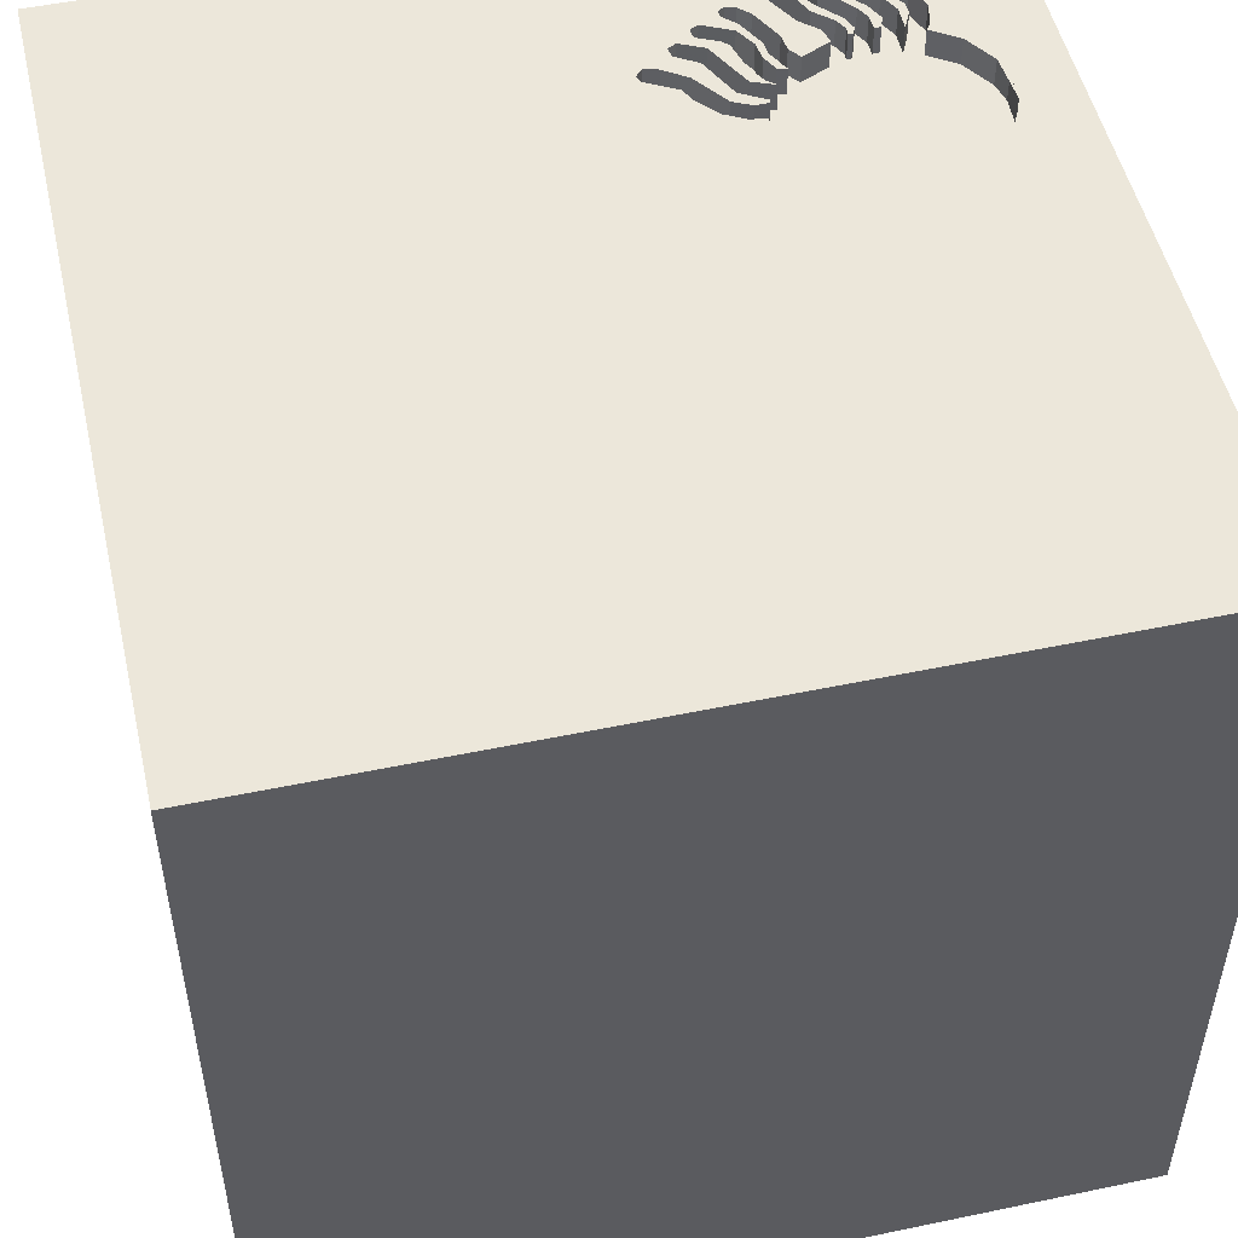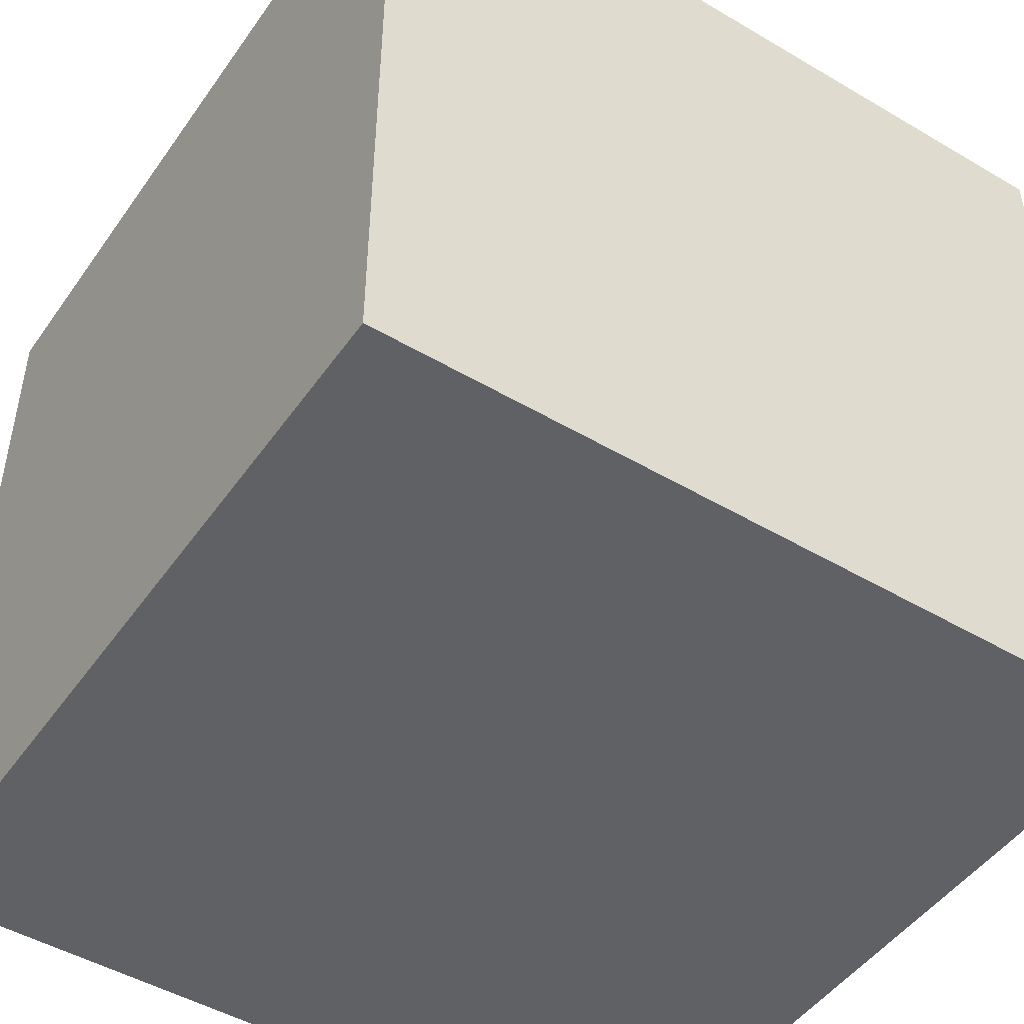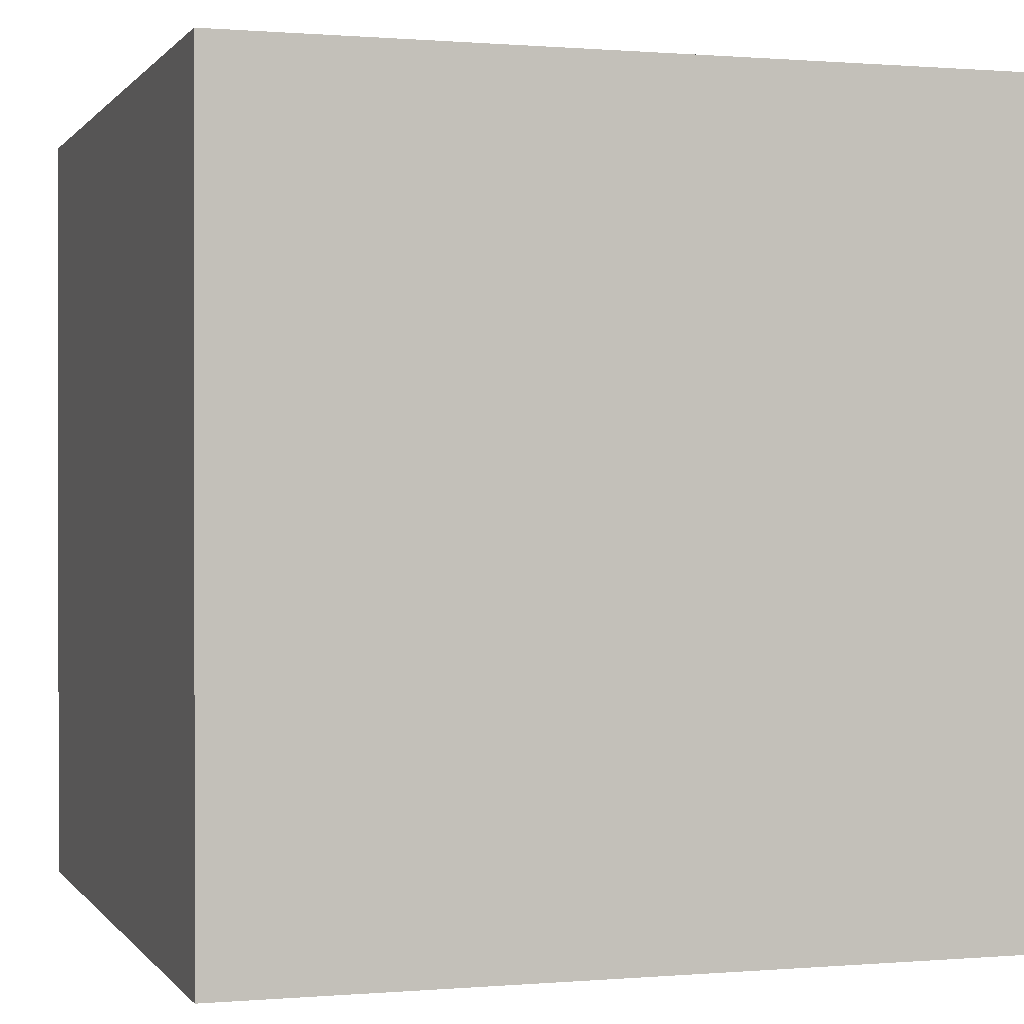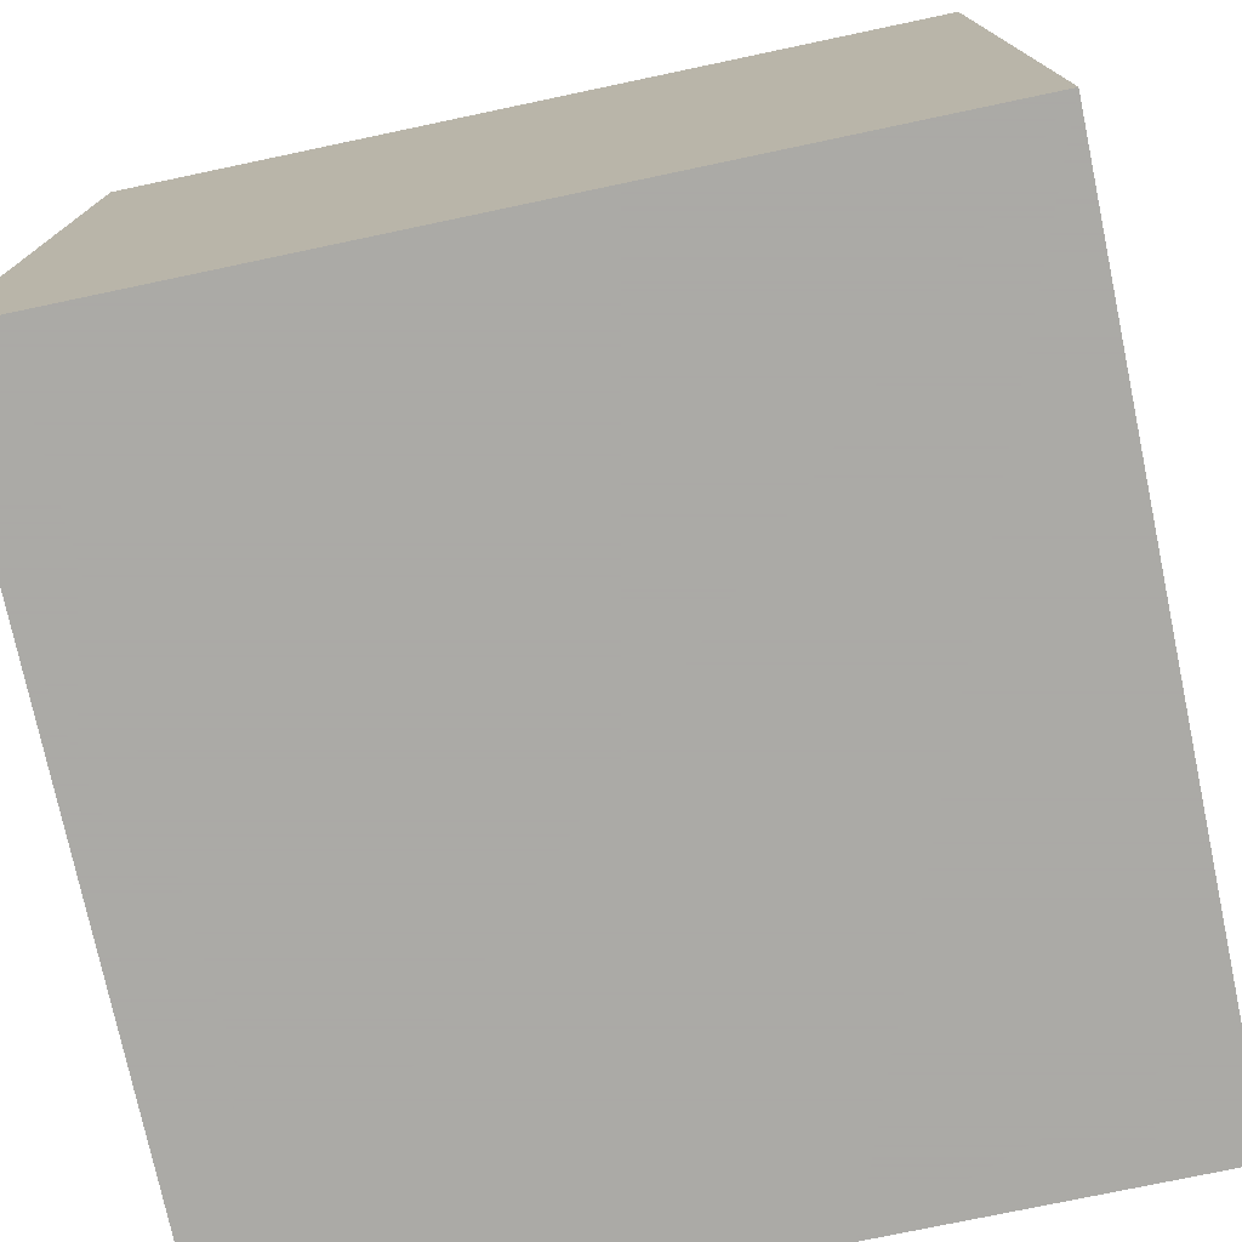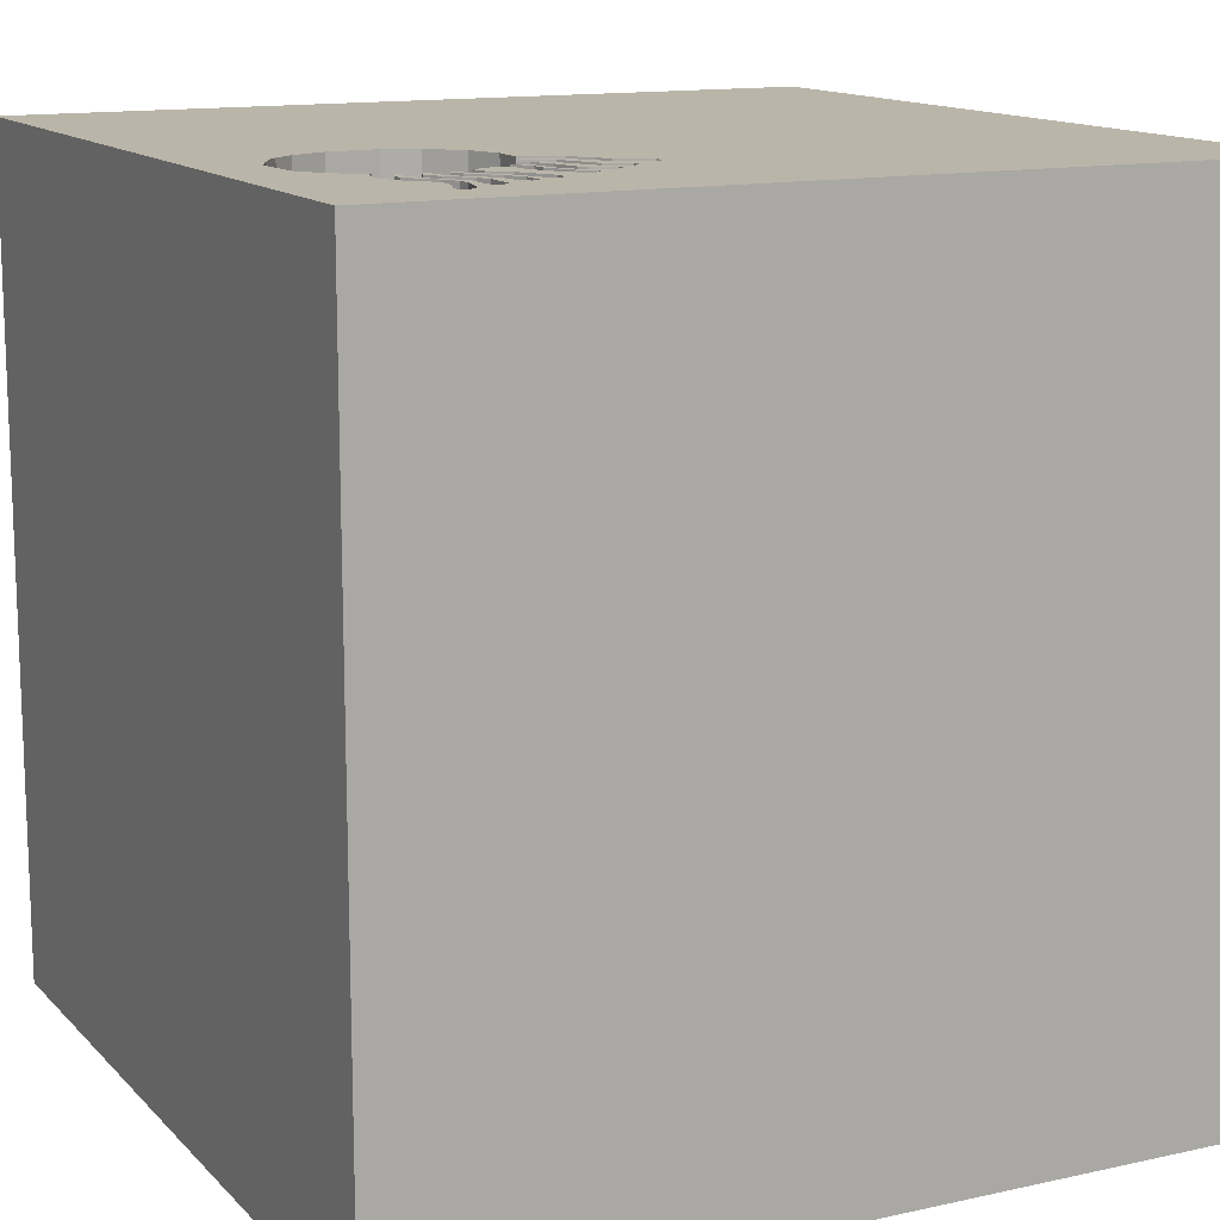
<metadata>
{"format":"obj","ext":"obj","renderer":"f3d","projection":"perspective","resolution":1024,"background":"white","views":[{"elev":51.3,"azim":-102.8,"up":"+Y"},{"elev":-47.9,"azim":56.5,"up":"+Z"},{"elev":0.4,"azim":-17.6,"up":"+Z"},{"elev":-75.7,"azim":-78.1,"up":"+Z"},{"elev":13.5,"azim":63.5,"up":"+Y"}]}
</metadata>
<code>
o octopus_163
v 0.4171 1.5 0.5618
v 1.158 1.5 0.7858
v 1.127 1.5 0.7147
v 0.8155 1.5 0.4328
v 1.056 1.5 0.8519
v 1.056 1.4 0.8519
v 1.258 1.5 1.078
v 0.8976 1.5 1.092
v 0.8976 1.4 1.092
v 0.3393 1.5 1.248
v 0.3393 1.4 1.248
v 1.109 1.5 1.042
v 1.109 1.4 1.042
v 1.121 1.5 0.7281
v 1.09 1.4 0.9847
v 0.9155 1.5 0.3822
v 0.9155 1.4 0.3822
v 0.1589 1.5 0.9968
v 0.7971 1.5 0.616
v -1.5 -1.5 -1.5
v 1.032 1.5 1.014
v 1.032 1.4 1.014
v 0.8342 1.5 1.138
v 0.8342 1.4 1.138
v 0.9168 1.5 1.063
v 0.9168 1.4 1.063
v 0.9588 1.5 0.5824
v 0.8588 1.5 0.633
v 0.8588 1.4 0.633
v 1.032 1.5 0.5937
v 1.032 1.4 0.5937
v 0.8784 1.5 0.6908
v 0.8784 1.4 0.6908
v 0.8149 1.5 0.3075
v 0.8149 1.4 0.3075
v 0.94 1.5 1.09
v 0.94 1.4 1.09
v 0.8231 1.5 0.8298
v 1.5 -1.5 1.5
v 1.5 1.5 -1.5
v 1.5 -1.5 -1.5
v 0.7761 1.5 0.2402
v 0.2959 1.5 0.6087
v 0.3988 1.5 1.273
v 0.3078 1.5 1.223
v 0.8999 1.5 0.3514
v 0.8737 1.5 1
v 0.2959 1.4 0.6087
v 0.8949 1.5 0.5133
v 0.8949 1.4 0.5133
v 1.028 1.5 0.5378
v 1.028 1.4 0.5378
v 0.949 1.5 0.9449
v 0.914 1.5 0.8949
v 0.6185 1.5 0.5094
v 0.6674 1.5 0.5028
v 0.661 1.5 0.3756
v 1.09 1.5 0.9847
v 0.8408 1.5 0.903
v 1.283 1.5 1.071
v 0.6042 1.5 0.588
v 0.8146 1.5 0.2448
v 0.8999 1.4 0.3514
v 0.6738 1.5 0.63
v 0.6738 1.4 0.63
v 0.7971 1.4 0.616
v 1.138 1.5 0.89
v 1.25 1.5 0.5208
v 1.146 1.5 0.7292
v 1.136 1.5 0.9806
v 1.146 1.5 0.833
v 1.135 1.5 0.9507
v 1.192 1.5 0.8898
v 0.9549 1.5 0.9757
v 0.7006 1.5 0.5971
v 0.9938 1.5 0.6324
v 0.7006 1.4 0.5971
v 0.2658 1.5 1.189
v 0.2658 1.4 1.189
v 0.8754 1.5 0.4652
v 1.215 1.5 0.9359
v 0.8068 1.5 0.6352
v 0.8068 1.4 0.6352
v 1.136 1.4 0.9806
v 1.028 1.5 0.9098
v 0.7478 1.5 1.216
v 1.166 1.5 0.8109
v 0.59 1.5 0.4357
v 0.9101 1.5 0.868
v 0.5498 1.5 0.5092
v 0.5498 1.4 0.5092
v 0.7149 1.5 0.3484
v 0.7149 1.4 0.3484
v -1.5 -1.5 1.5
v -1.5 1.5 1.5
v -1.5 1.5 -1.5
v 0.1542 1.5 0.8252
v 0.1542 1.4 0.8252
v 0.198 1.5 0.7113
v 0.8011 1.5 0.2323
v 1.118 1.5 0.734
v 1.118 1.4 0.734
v 0.986 1.5 1.028
v 0.986 1.4 1.028
v 0.9938 1.4 0.6324
v 1.139 1.5 0.7763
v 1.139 1.4 0.7763
v 0.8633 1.5 0.3554
v 0.9814 1.5 0.4647
v 1 1.5 0.8174
v 1.095 1.5 0.7802
v 0.7764 1.5 0.7279
v 0.461 1.5 1.298
v 1.07 1.5 0.7824
v 1.07 1.4 0.7824
v 0.1564 1.5 0.9046
v 1 1.4 0.8174
v 0.879 1.5 0.8161
v 0.879 1.4 0.8161
v 1.044 1.5 0.5589
v 0.8155 1.4 0.4328
v 0.9659 1.5 0.434
v 0.9659 1.4 0.434
v 0.8187 1.5 0.6968
v 0.8187 1.4 0.6968
v 0.8508 1.5 0.9704
v 0.8508 1.4 0.9704
v 0.8729 1.5 1.146
v 0.9293 1.5 0.438
v 1.007 1.5 0.534
v 1.007 1.4 0.534
v 0.9814 1.4 0.4647
v 0.9153 1.5 1.155
v 0.8231 1.4 0.8298
v 0.5405 1.5 0.567
v 1.354 1.5 0.8333
v 0.9028 1.5 0.9682
v 0.9028 1.4 0.9682
v 0.8845 1.5 0.5229
v 0.8754 1.4 0.4652
v 0.9924 1.5 0.9418
v 0.9346 1.5 0.7541
v 0.9346 1.4 0.7541
v 1.082 1.5 0.9501
v 0.8427 1.5 0.8876
v 0.8427 1.4 0.8876
v 0.8528 1.5 0.9935
v 0.8528 1.4 0.9935
v 1.5 1.5 1.5
v 0.9657 1.5 0.806
v 0.7594 1.5 0.3887
v 0.7594 1.4 0.3887
v 1.25 1.5 1.005
v 1.25 1.4 1.005
v 1.283 1.4 1.071
v 0.8659 1.5 0.9144
v 0.8659 1.4 0.9144
v 1.285 1.5 1.026
v 0.7737 1.5 0.5602
v 0.7737 1.4 0.5602
v 1.293 1.5 1.051
v 0.8633 1.4 0.3554
v 0.5651 1.5 1.303
v 0.5651 1.4 1.303
v 0.7478 1.4 1.216
v 0.8607 1.5 0.608
v 0.8607 1.4 0.608
v 0.7357 1.5 0.676
v 0.7357 1.4 0.676
v 0.743 1.5 0.2987
v 0.198 1.4 0.7113
v 1.293 1.4 1.051
v 0.7062 1.5 0.5508
v 0.9566 1.5 0.516
v 0.59 1.4 0.4357
v 1.173 1.5 1.044
v 1.173 1.4 1.044
v 0.1589 1.4 0.9968
v 0.8011 1.4 0.2323
v 0.6674 1.4 0.5028
v 0.2115 1.5 1.12
v 0.2115 1.4 1.12
v 1.215 1.4 0.9359
v 0.6345 1.5 0.476
v 0.6345 1.4 0.476
v 1.192 1.4 0.8898
v 1.141 1.5 0.838
v 1.141 1.4 0.838
v 1.158 1.4 0.7858
v 1.082 1.4 0.9501
v 0.9657 1.4 0.806
v 0.8678 1.5 0.8894
v 0.5405 1.4 0.567
v 0.6383 1.5 1.286
v 0.6042 1.4 0.588
v 0.9549 1.4 0.9757
v 1.028 1.4 0.9098
v 0.9588 1.4 0.5824
v 0.6158 1.5 0.5918
v 0.6158 1.4 0.5918
v 0.9375 1.5 0.8374
v 1.06 1.5 0.6861
v 0.4171 1.4 0.5618
v 0.9318 1.5 0.5671
v 0.9318 1.4 0.5671
v 0.8934 1.5 1.007
v 0.8934 1.4 1.007
v 1.063 1.5 1.066
v 1.063 1.4 1.066
v 0.7432 1.5 0.6432
v 0.914 1.4 0.8949
v 1.044 1.4 0.5589
v 1.006 1.5 1.124
v 1.006 1.4 1.124
v 0.811 1.5 1.121
v 0.811 1.4 1.121
v 0.949 1.4 0.9449
v 0.8282 1.5 0.2573
v 0.8282 1.4 0.2573
v 1.258 1.4 1.078
v 0.9101 1.4 0.868
v 0.8678 1.4 0.8894
v 0.604 1.5 0.5398
v 0.9293 1.4 0.438
v 1.219 1.5 0.9147
v 1.219 1.4 0.9147
v 0.8339 1.5 1.061
v 0.8339 1.4 1.061
v 0.9153 1.4 1.155
v 0.7761 1.4 0.2402
v 0.8408 1.4 0.903
v 0.8719 1.5 0.5347
v 0.8719 1.4 0.5347
v 0.7764 1.4 0.7279
v 1.194 1.5 0.9515
v 1.194 1.4 0.9515
v 1.076 1.5 0.8903
v 1.076 1.4 0.8903
v 1.285 1.4 1.026
v 0.7432 1.4 0.6432
v 0.604 1.4 0.5398
v 1.166 1.4 0.8109
v 0.7062 1.4 0.5508
v 0.6383 1.4 1.286
v 1.06 1.4 0.6861
v 0.9375 1.5 0.7525
v 0.9375 1.5 0.7292
v 0.461 1.4 1.298
v 1.112 1.5 0.6839
v 1.112 1.4 0.6839
v 0.661 1.4 0.3756
v 1.127 1.4 0.7147
f 94 39 95
f 95 20 94
f 20 39 94
f 39 149 95
f 20 41 39
f 95 96 20
f 42 95 43
f 78 181 95
f 116 95 18
f 97 99 95
f 95 116 97
f 42 96 95
f 40 20 96
f 45 78 95
f 95 44 45
f 18 95 181
f 43 95 99
f 40 41 20
f 113 44 95
f 44 10 45
f 113 95 149
f 88 43 1
f 42 43 88
f 194 113 149
f 194 163 113
f 135 90 1
f 57 170 88
f 88 1 90
f 57 92 170
f 42 88 170
f 133 128 86
f 86 194 133
f 86 128 23
f 23 215 86
f 40 100 62
f 40 62 218
f 218 34 40
f 40 42 100
f 40 39 41
f 133 194 7
f 7 213 133
f 46 40 34
f 34 151 4
f 108 46 34
f 34 4 108
f 7 194 149
f 12 208 213
f 7 12 213
f 173 139 49
f 49 129 40
f 40 46 16
f 80 173 49
f 49 40 16
f 16 80 49
f 56 4 151
f 151 184 55
f 56 151 55
f 176 12 7
f 122 109 40
f 40 129 122
f 159 232 139
f 173 75 159
f 173 159 139
f 61 199 56
f 56 55 223
f 223 61 56
f 149 136 158
f 149 158 161
f 149 161 60
f 60 7 149
f 68 40 109
f 109 174 68
f 173 64 75
f 158 136 81
f 235 72 70
f 153 158 81
f 235 70 153
f 81 235 153
f 174 204 27
f 76 247 68
f 174 27 130
f 30 76 68
f 68 174 130
f 68 130 51
f 120 30 68
f 68 51 120
f 40 96 42
f 40 149 39
f 136 73 225
f 225 81 136
f 58 70 72
f 68 247 202
f 3 14 69
f 3 69 68
f 68 202 249
f 68 249 3
f 27 204 166
f 82 28 27
f 82 27 166
f 247 76 32
f 124 112 247
f 247 32 124
f 40 136 149
f 73 136 69
f 87 71 67
f 69 2 87
f 87 67 73
f 69 87 73
f 103 25 36
f 58 72 144
f 103 36 21
f 103 21 58
f 58 144 103
f 202 247 246
f 111 69 14
f 111 14 101
f 101 150 201
f 114 111 101
f 110 114 101
f 101 201 110
f 82 166 19
f 210 168 82
f 19 210 82
f 38 247 112
f 40 68 136
f 68 69 136
f 69 111 106
f 106 2 69
f 5 53 141
f 5 141 85
f 67 71 187
f 237 67 187
f 5 85 237
f 237 187 5
f 25 227 8
f 25 8 36
f 142 246 247
f 247 38 118
f 247 118 142
f 54 110 201
f 54 201 89
f 54 89 192
f 59 156 54
f 54 192 145
f 145 59 54
f 53 74 141
f 53 137 47
f 47 206 74
f 47 74 53
f 137 126 147
f 137 147 47
f 165 216 244
f 216 165 86
f 86 215 216
f 165 244 194
f 194 86 165
f 216 164 244
f 215 23 216
f 216 248 164
f 244 164 194
f 24 216 23
f 216 11 248
f 164 248 113
f 113 163 164
f 164 163 194
f 24 228 216
f 24 23 128
f 228 11 216
f 44 113 248
f 248 11 44
f 24 9 228
f 128 133 229
f 229 24 128
f 11 228 231
f 11 10 44
f 9 24 229
f 8 227 228
f 228 9 8
f 213 229 133
f 231 79 11
f 231 228 127
f 11 79 45
f 45 10 11
f 37 9 229
f 227 25 228
f 214 229 213
f 79 231 182
f 127 157 231
f 228 148 127
f 78 45 79
f 36 8 9
f 9 37 36
f 214 37 229
f 26 228 25
f 213 208 214
f 181 78 79
f 79 182 181
f 134 182 231
f 138 157 127
f 156 59 231
f 231 157 156
f 228 207 148
f 147 126 127
f 127 148 147
f 22 37 214
f 26 207 228
f 209 214 208
f 178 182 134
f 134 231 146
f 157 138 211
f 138 127 137
f 47 147 148
f 148 207 47
f 126 137 127
f 21 36 37
f 37 22 21
f 214 209 22
f 207 26 104
f 25 103 104
f 104 26 25
f 208 12 209
f 182 178 18
f 18 181 182
f 65 178 134
f 134 146 119
f 59 145 146
f 146 231 59
f 54 156 157
f 157 211 54
f 217 211 138
f 137 53 138
f 207 206 47
f 22 209 13
f 207 104 196
f 103 144 104
f 13 209 12
f 65 98 178
f 234 65 134
f 134 119 38
f 119 146 222
f 145 192 146
f 211 217 117
f 217 138 53
f 74 206 207
f 207 196 74
f 22 15 21
f 13 15 22
f 196 104 197
f 190 104 144
f 178 98 116
f 116 18 178
f 65 195 98
f 65 234 169
f 234 134 112
f 118 38 119
f 38 112 134
f 221 119 222
f 222 146 192
f 211 117 110
f 110 54 211
f 117 217 6
f 53 5 217
f 58 21 15
f 15 13 84
f 141 74 196
f 196 197 141
f 197 104 190
f 190 144 72
f 177 13 12
f 12 176 177
f 98 97 116
f 195 65 200
f 98 195 193
f 65 169 240
f 234 125 169
f 112 124 234
f 119 143 118
f 221 191 119
f 221 222 89
f 192 89 222
f 115 117 6
f 6 217 5
f 15 84 58
f 13 177 84
f 197 85 141
f 190 238 197
f 236 190 72
f 72 235 236
f 176 7 177
f 98 171 97
f 195 200 61
f 65 243 200
f 193 171 98
f 241 193 195
f 77 65 240
f 240 169 210
f 125 234 124
f 83 169 125
f 142 118 143
f 143 119 191
f 201 150 191
f 191 221 201
f 221 89 201
f 117 115 110
f 115 6 188
f 70 58 84
f 84 177 154
f 197 238 85
f 186 238 190
f 186 190 236
f 235 81 236
f 220 177 7
f 99 97 171
f 199 61 200
f 61 223 195
f 243 65 173
f 200 243 180
f 193 48 171
f 241 91 193
f 241 195 223
f 75 64 65
f 65 77 75
f 240 160 77
f 168 210 169
f 210 19 240
f 124 32 125
f 82 168 169
f 169 83 82
f 125 29 83
f 143 245 202
f 246 142 143
f 202 246 143
f 245 143 191
f 114 110 115
f 107 115 188
f 5 187 188
f 188 6 5
f 84 154 70
f 154 177 220
f 237 85 238
f 67 237 238
f 238 186 67
f 186 236 183
f 183 236 81
f 7 60 220
f 171 48 99
f 56 199 200
f 200 180 56
f 64 173 65
f 243 121 180
f 48 193 203
f 185 91 241
f 193 91 135
f 241 223 55
f 160 240 66
f 77 160 75
f 66 240 19
f 33 125 32
f 29 125 33
f 83 29 82
f 245 191 102
f 150 101 102
f 102 191 150
f 115 107 106
f 106 111 114
f 106 114 115
f 242 107 188
f 188 187 71
f 71 87 188
f 153 70 154
f 239 154 220
f 186 73 67
f 186 183 226
f 155 220 60
f 43 99 48
f 173 80 140
f 140 243 173
f 140 121 243
f 180 121 4
f 4 56 180
f 48 203 1
f 1 43 48
f 203 193 1
f 91 185 175
f 55 184 185
f 185 241 55
f 90 135 91
f 135 1 193
f 160 66 167
f 159 75 160
f 32 76 33
f 33 198 29
f 28 82 29
f 245 250 202
f 250 245 102
f 102 101 14
f 107 242 189
f 242 188 87
f 158 153 154
f 154 239 158
f 220 172 239
f 186 226 73
f 81 225 226
f 226 183 81
f 220 155 172
f 60 161 155
f 140 162 121
f 91 175 90
f 185 251 175
f 184 151 185
f 167 233 160
f 167 66 19
f 19 166 167
f 160 233 159
f 105 33 76
f 33 105 198
f 29 198 28
f 249 202 250
f 252 250 102
f 14 3 252
f 252 102 14
f 107 189 2
f 2 106 107
f 87 2 189
f 189 242 87
f 239 172 158
f 225 73 226
f 172 155 161
f 80 16 17
f 17 140 80
f 140 17 162
f 108 4 121
f 121 162 108
f 175 88 90
f 152 251 185
f 175 251 88
f 152 185 151
f 167 205 233
f 232 159 233
f 31 198 105
f 27 28 198
f 3 249 250
f 250 252 3
f 161 158 172
f 16 46 17
f 162 17 63
f 251 152 93
f 57 88 251
f 166 204 205
f 205 167 166
f 50 233 205
f 139 232 233
f 233 50 139
f 76 30 31
f 31 105 76
f 198 31 131
f 198 131 27
f 63 17 46
f 162 63 108
f 251 93 57
f 152 35 93
f 35 152 151
f 151 34 35
f 205 204 174
f 132 50 205
f 50 49 139
f 31 212 131
f 130 27 131
f 46 108 63
f 92 57 93
f 230 93 35
f 34 218 35
f 132 205 174
f 174 109 132
f 132 224 50
f 129 49 50
f 50 224 129
f 30 120 212
f 212 31 30
f 52 131 212
f 51 130 131
f 131 52 51
f 93 230 170
f 170 92 93
f 219 230 35
f 219 35 218
f 132 123 224
f 120 51 52
f 52 212 120
f 42 170 230
f 230 219 179
f 218 62 219
f 109 122 123
f 123 132 109
f 224 123 122
f 122 129 224
f 230 179 42
f 179 219 62
f 62 100 179
f 100 42 179

</code>
